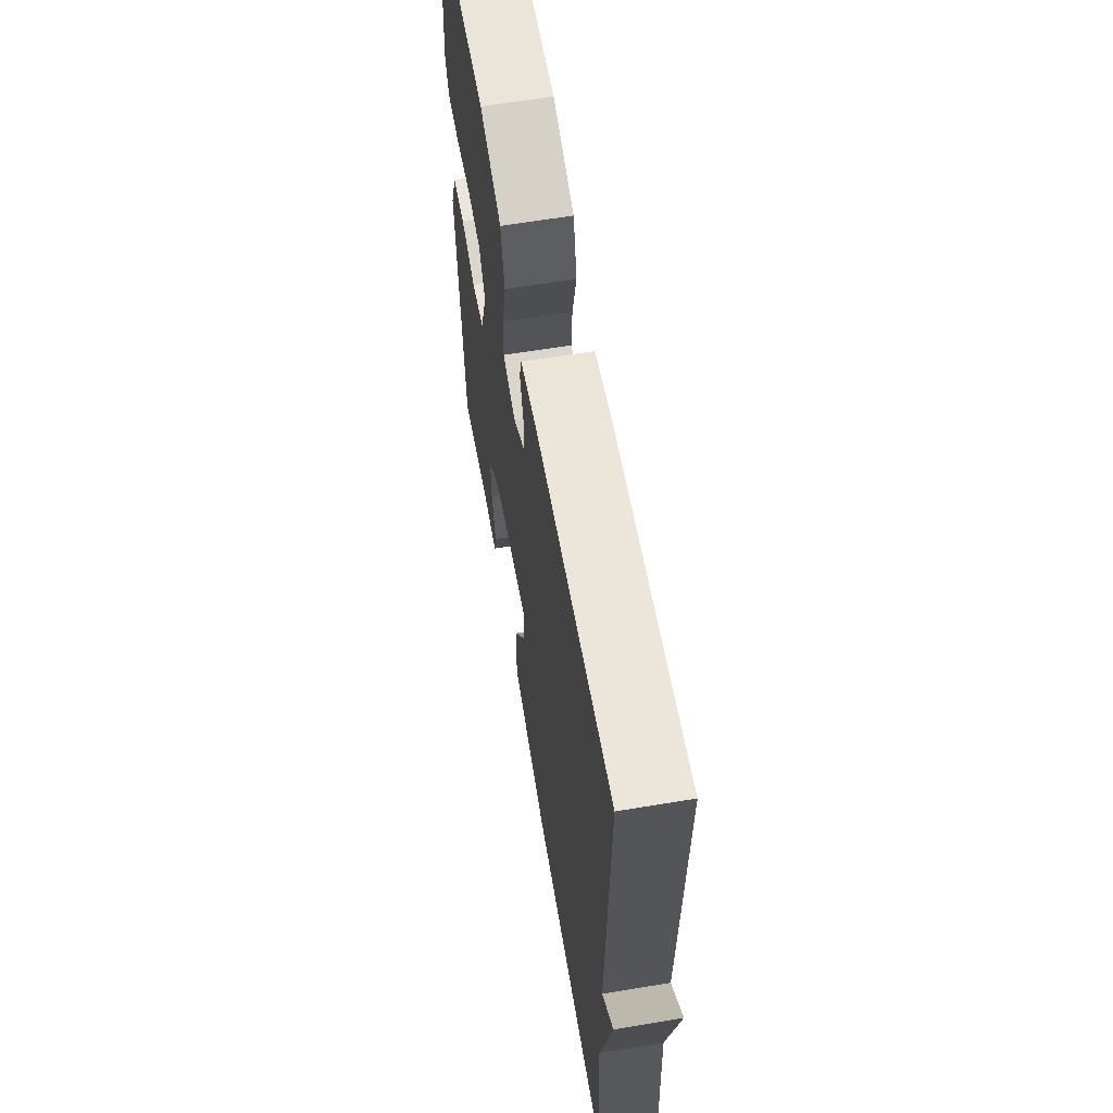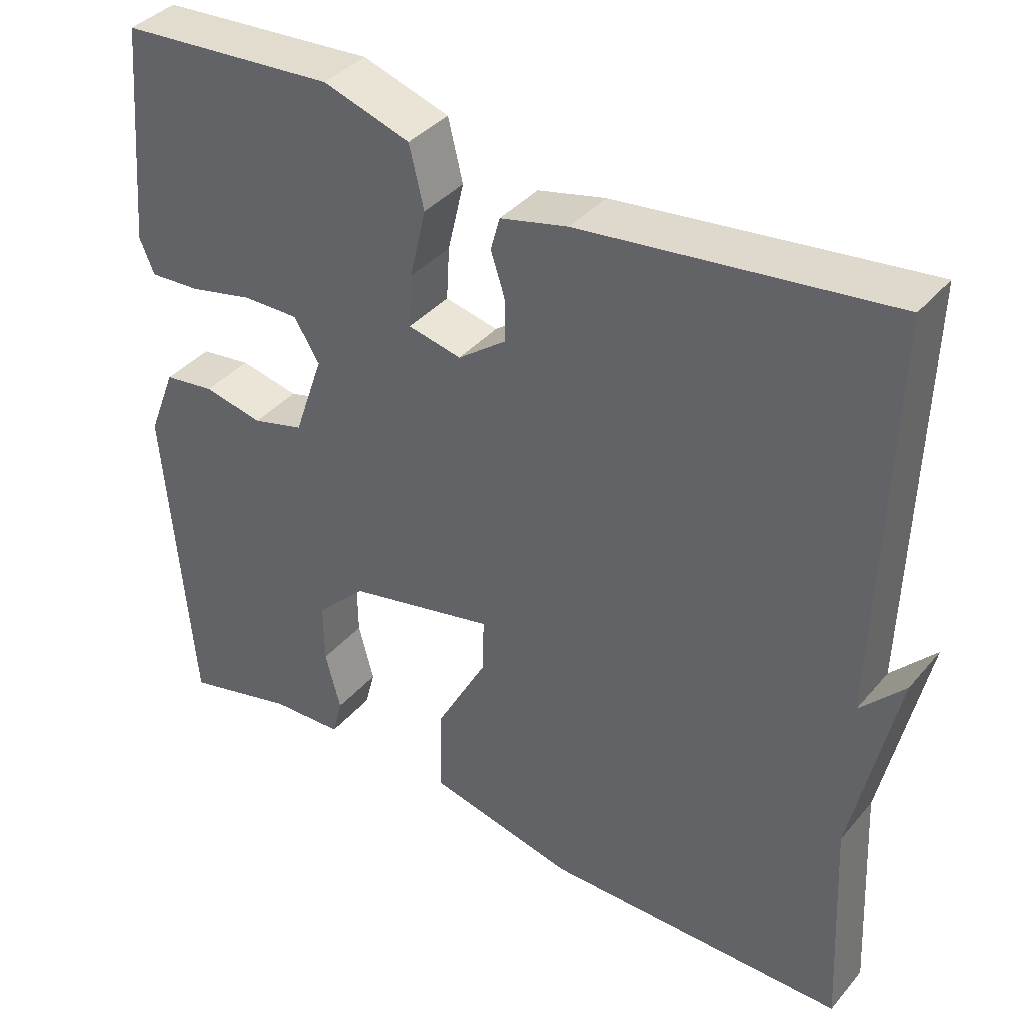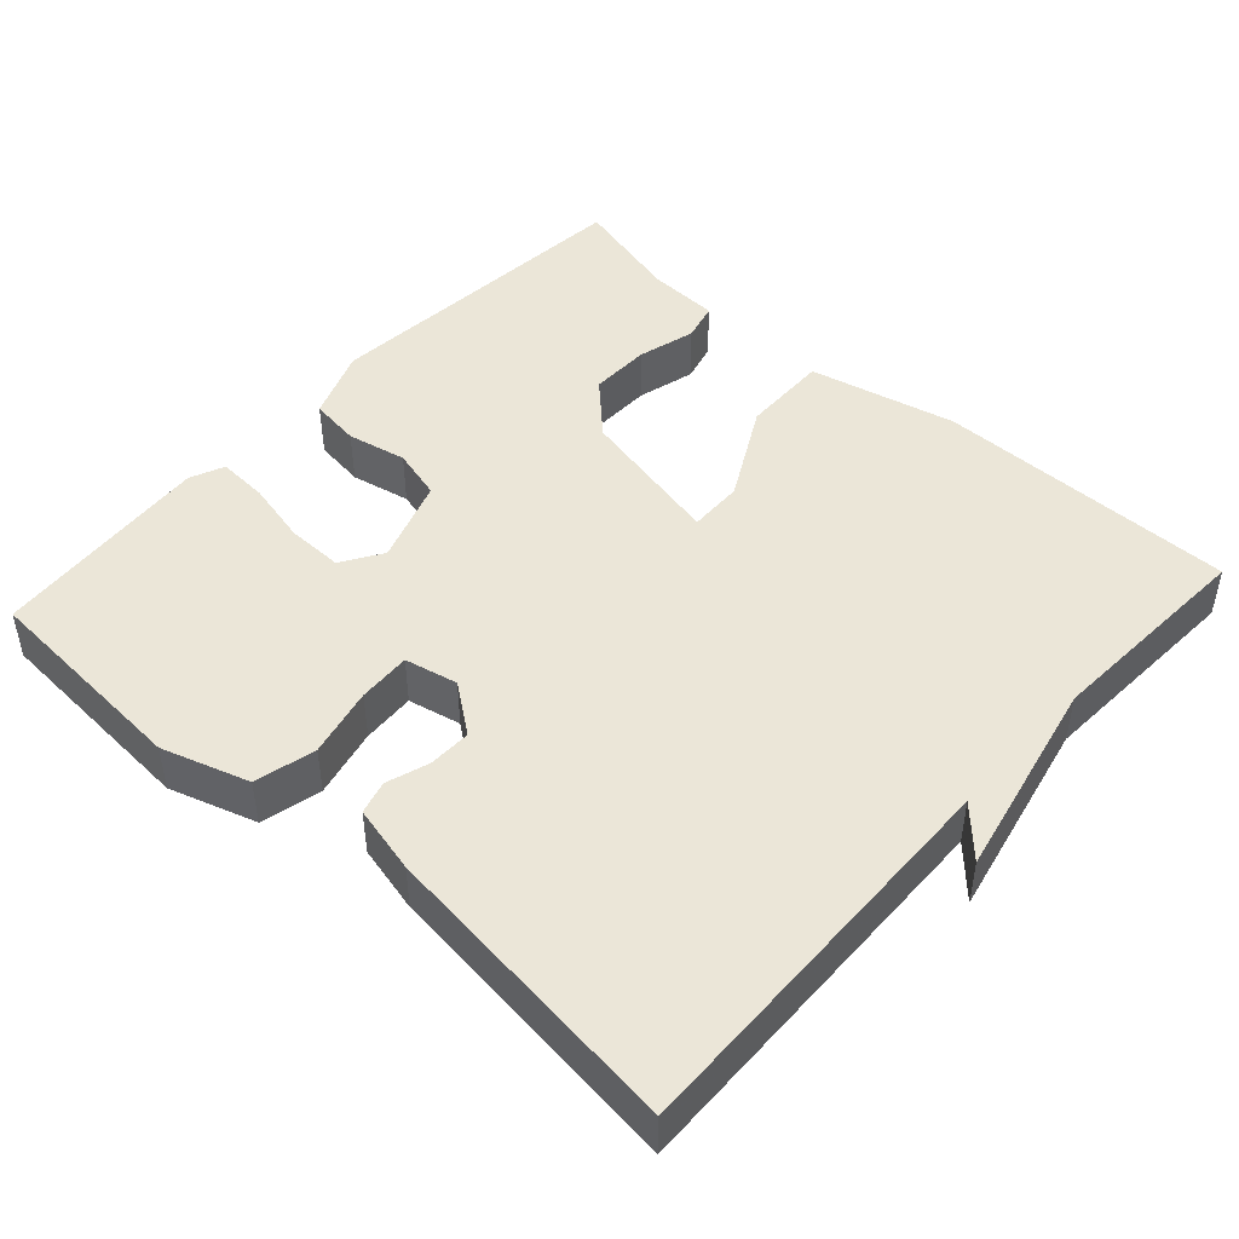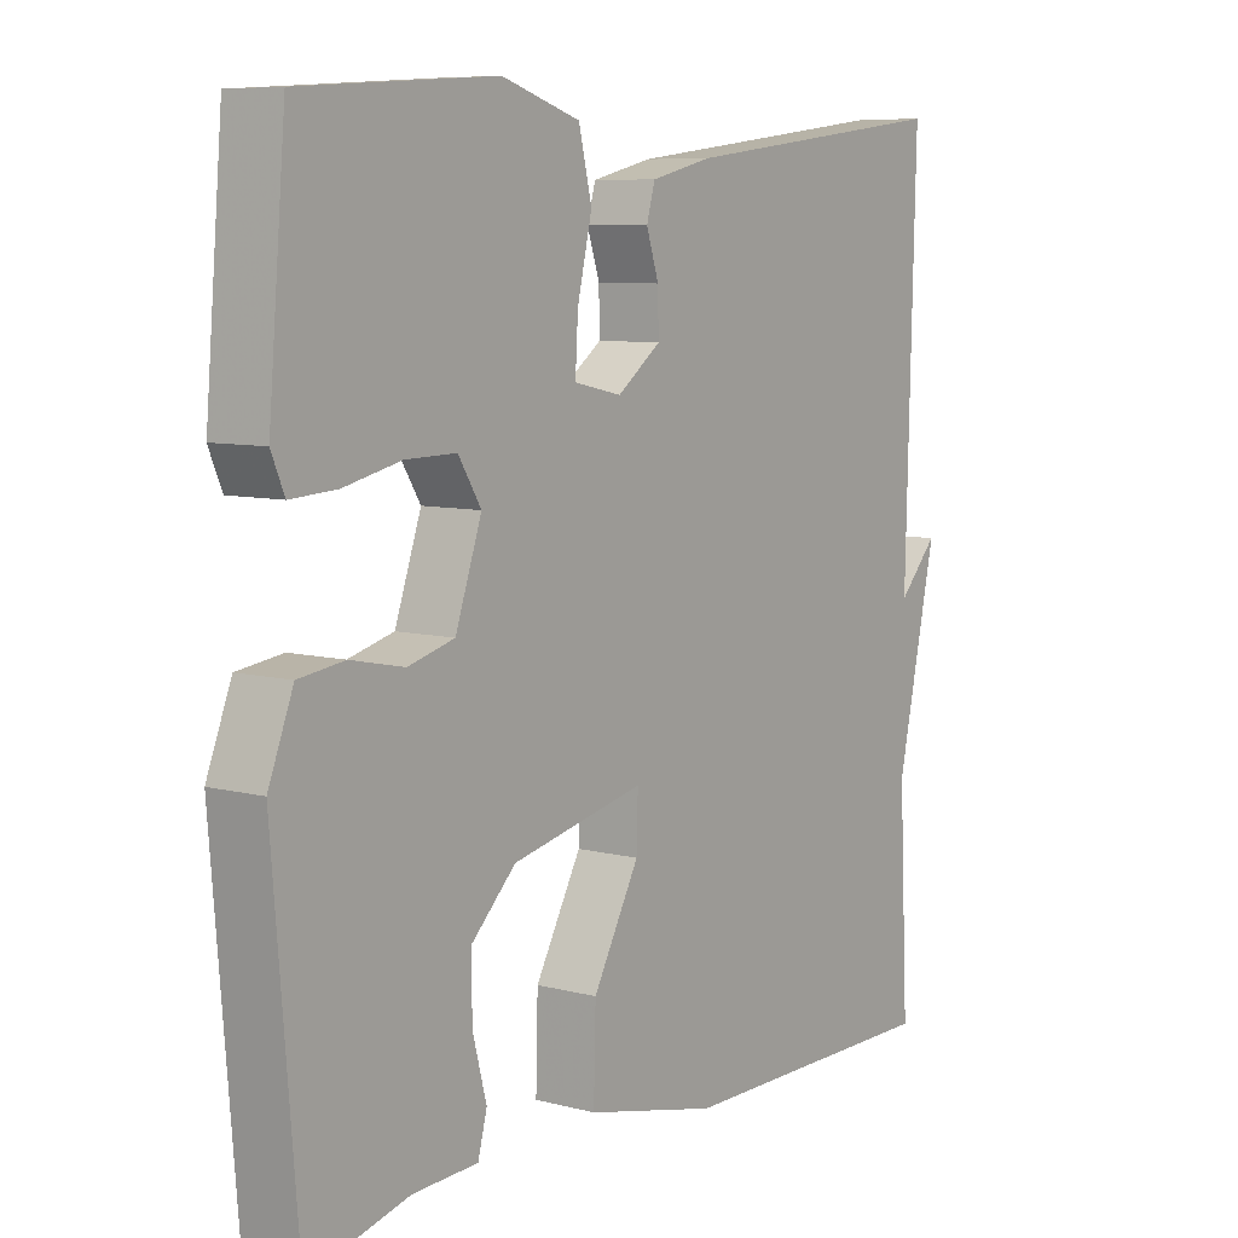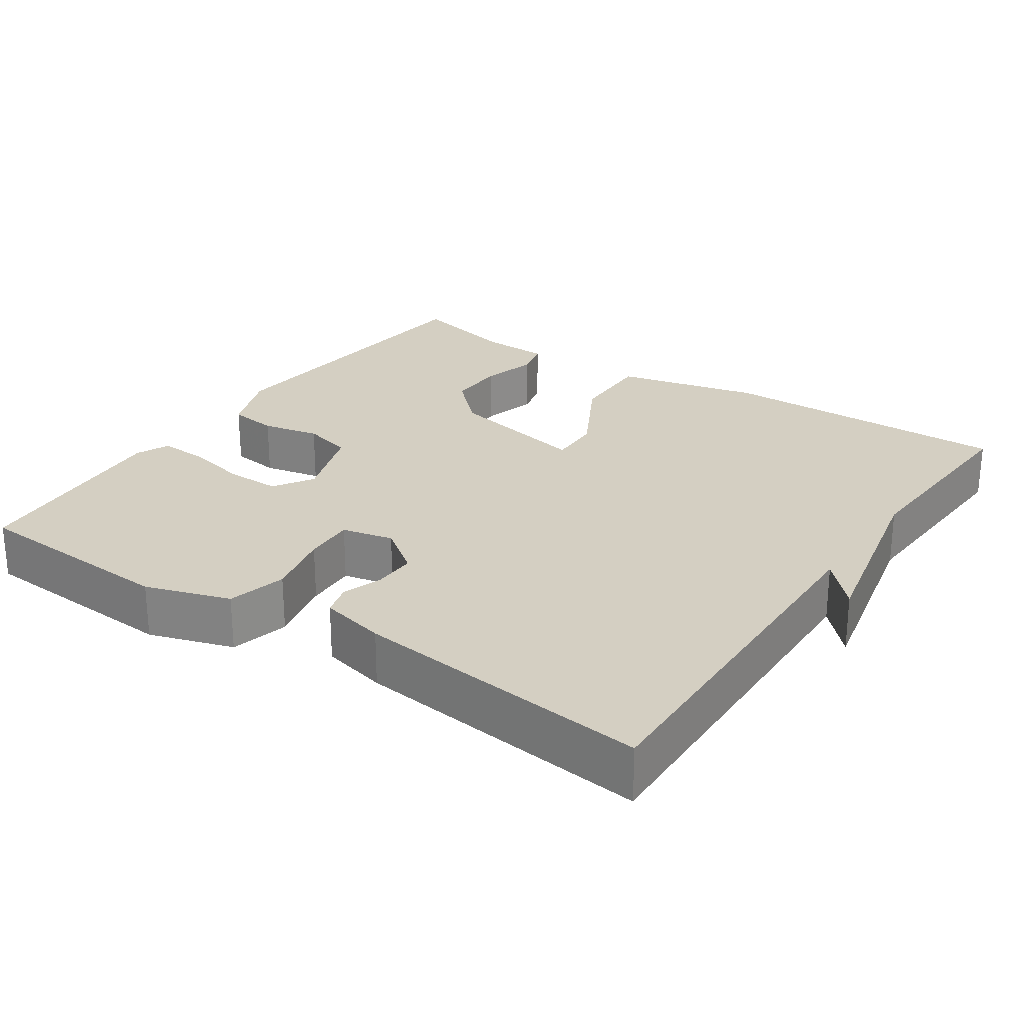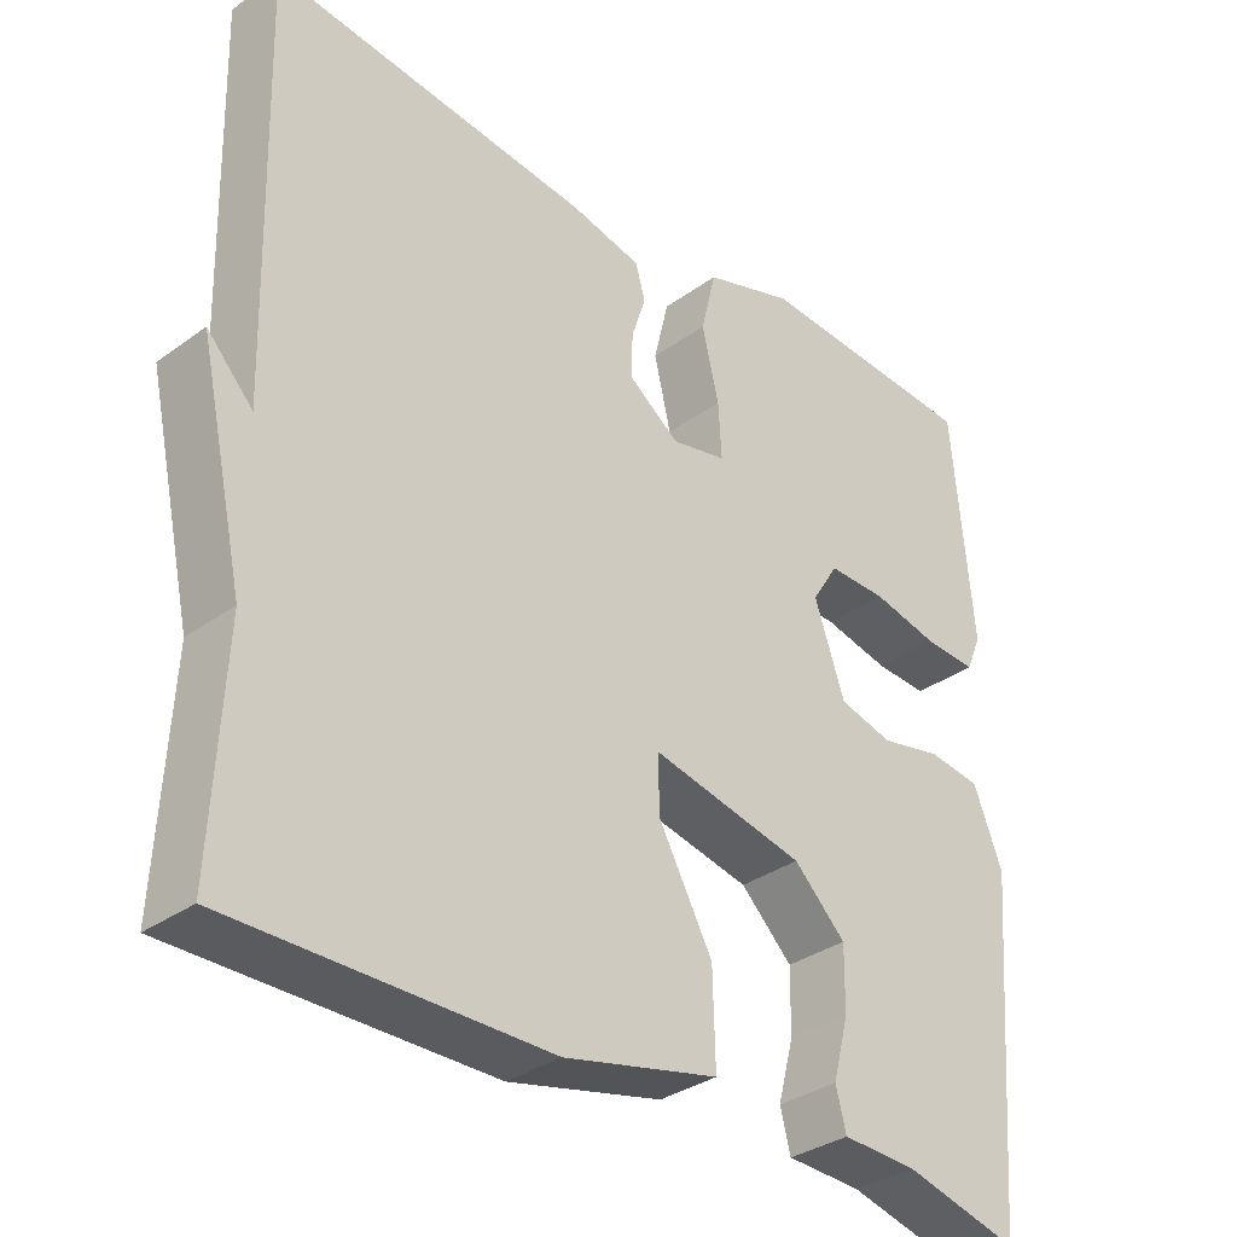
<metadata>
{"format":"obj","ext":"obj","renderer":"f3d","projection":"perspective","resolution":1024,"background":"white","views":[{"elev":62.4,"azim":80.4,"up":"+Z"},{"elev":38.3,"azim":35.5,"up":"+Z"},{"elev":46.5,"azim":42.2,"up":"+Y"},{"elev":7.8,"azim":-53.9,"up":"+Z"},{"elev":25.4,"azim":34.1,"up":"+Y"},{"elev":-33.3,"azim":134.8,"up":"+Z"}]}
</metadata>
<code>
v 0.5 0.07 0.5
v 0.486 0.07 -0.018
v 0.543 0.07 0.043
v 0.486 0.07 -0.218
v 0.5 0.07 -0.5
v 0.107 0.07 -0.5
v -0.085 0.07 -0.456
v -0.082 0.07 -0.342
v -0.015 0.07 -0.219
v -0.013 0.07 -0.148
v -0.205 0.07 -0.19
v -0.27 0.07 -0.254
v -0.269 0.07 -0.333
v -0.249 0.07 -0.409
v -0.262 0.07 -0.459
v -0.356 0.07 -0.463
v -0.5 0.07 -0.5
v -0.535 0.07 -0.075
v -0.499 0.07 0.017
v -0.433 0.07 0.026
v -0.356 0.07 0.01
v -0.289 0.07 0.028
v -0.251 0.07 0.138
v -0.284 0.07 0.191
v -0.357 0.07 0.19
v -0.44 0.07 0.171
v -0.506 0.07 0.167
v -0.525 0.07 0.212
v -0.5 0.07 0.5
v -0.219 0.07 0.519
v -0.106 0.07 0.483
v -0.087 0.07 0.404
v -0.108 0.07 0.314
v -0.112 0.07 0.245
v -0.043 0.07 0.23
v 0.02 0.07 0.277
v 0.019 0.07 0.333
v 0.001 0.07 0.388
v 0.013 0.07 0.431
v 0.101 0.07 0.452
v 0.5 0 0.5
v 0.486 0 -0.018
v 0.543 0 0.043
v 0.486 0 -0.218
v 0.5 0 -0.5
v 0.107 0 -0.5
v -0.085 0 -0.456
v -0.082 0 -0.342
v -0.015 0 -0.219
v -0.013 0 -0.148
v -0.205 0 -0.19
v -0.27 0 -0.254
v -0.269 0 -0.333
v -0.249 0 -0.409
v -0.262 0 -0.459
v -0.356 0 -0.463
v -0.5 0 -0.5
v -0.535 0 -0.075
v -0.499 0 0.017
v -0.433 0 0.026
v -0.356 0 0.01
v -0.289 0 0.028
v -0.251 0 0.138
v -0.284 0 0.191
v -0.357 0 0.19
v -0.44 0 0.171
v -0.506 0 0.167
v -0.525 0 0.212
v -0.5 0 0.5
v -0.219 0 0.519
v -0.106 0 0.483
v -0.087 0 0.404
v -0.108 0 0.314
v -0.112 0 0.245
v -0.043 0 0.23
v 0.02 0 0.277
v 0.019 0 0.333
v 0.001 0 0.388
v 0.013 0 0.431
v 0.101 0 0.452
f 40 1 2
f 39 40 2
f 38 39 2
f 37 38 2
f 36 37 2
f 35 36 2
f 34 35 2
f 31 32 33
f 30 31 33
f 29 30 33
f 28 29 33
f 27 28 33
f 26 27 33
f 25 26 33
f 24 25 33 34
f 23 24 34 2
f 19 20 21
f 18 19 21
f 17 18 21
f 16 17 21
f 16 21 22
f 13 14 15 16
f 12 13 16 22
f 11 12 22 23
f 7 8 9
f 6 7 9
f 5 6 9
f 4 5 9
f 4 9 10
f 2 3 4
f 2 4 10
f 2 10 11 23
f 42 41 80
f 42 80 79
f 42 79 78
f 42 78 77
f 42 77 76
f 42 76 75
f 42 75 74
f 73 72 71
f 73 71 70
f 73 70 69
f 73 69 68
f 73 68 67
f 73 67 66
f 73 66 65
f 74 73 65 64
f 42 74 64 63
f 61 60 59
f 61 59 58
f 61 58 57
f 61 57 56
f 62 61 56
f 56 55 54 53
f 62 56 53 52
f 63 62 52 51
f 49 48 47
f 49 47 46
f 49 46 45
f 49 45 44
f 50 49 44
f 44 43 42
f 50 44 42
f 63 51 50 42
f 1 41 42 2
f 2 42 43 3
f 3 43 44 4
f 4 44 45 5
f 5 45 46 6
f 6 46 47 7
f 7 47 48 8
f 8 48 49 9
f 9 49 50 10
f 10 50 51 11
f 11 51 52 12
f 12 52 53 13
f 13 53 54 14
f 14 54 55 15
f 15 55 56 16
f 16 56 57 17
f 17 57 58 18
f 18 58 59 19
f 19 59 60 20
f 20 60 61 21
f 21 61 62 22
f 22 62 63 23
f 23 63 64 24
f 24 64 65 25
f 25 65 66 26
f 26 66 67 27
f 27 67 68 28
f 28 68 69 29
f 29 69 70 30
f 30 70 71 31
f 31 71 72 32
f 32 72 73 33
f 33 73 74 34
f 34 74 75 35
f 35 75 76 36
f 36 76 77 37
f 37 77 78 38
f 38 78 79 39
f 39 79 80 40
f 40 80 41 1

</code>
